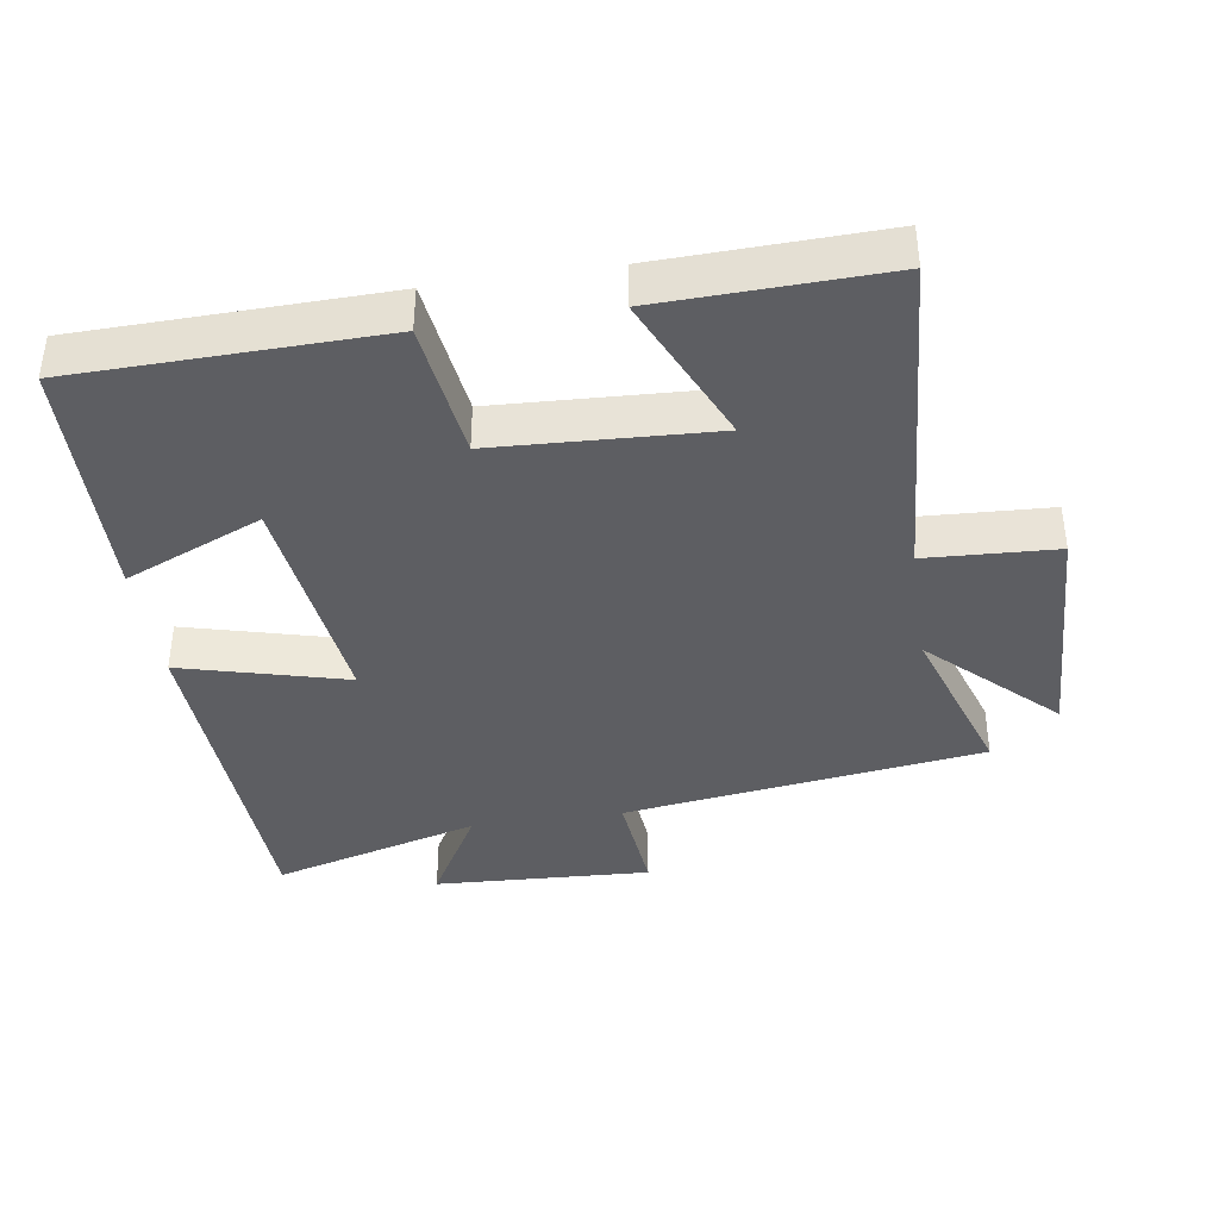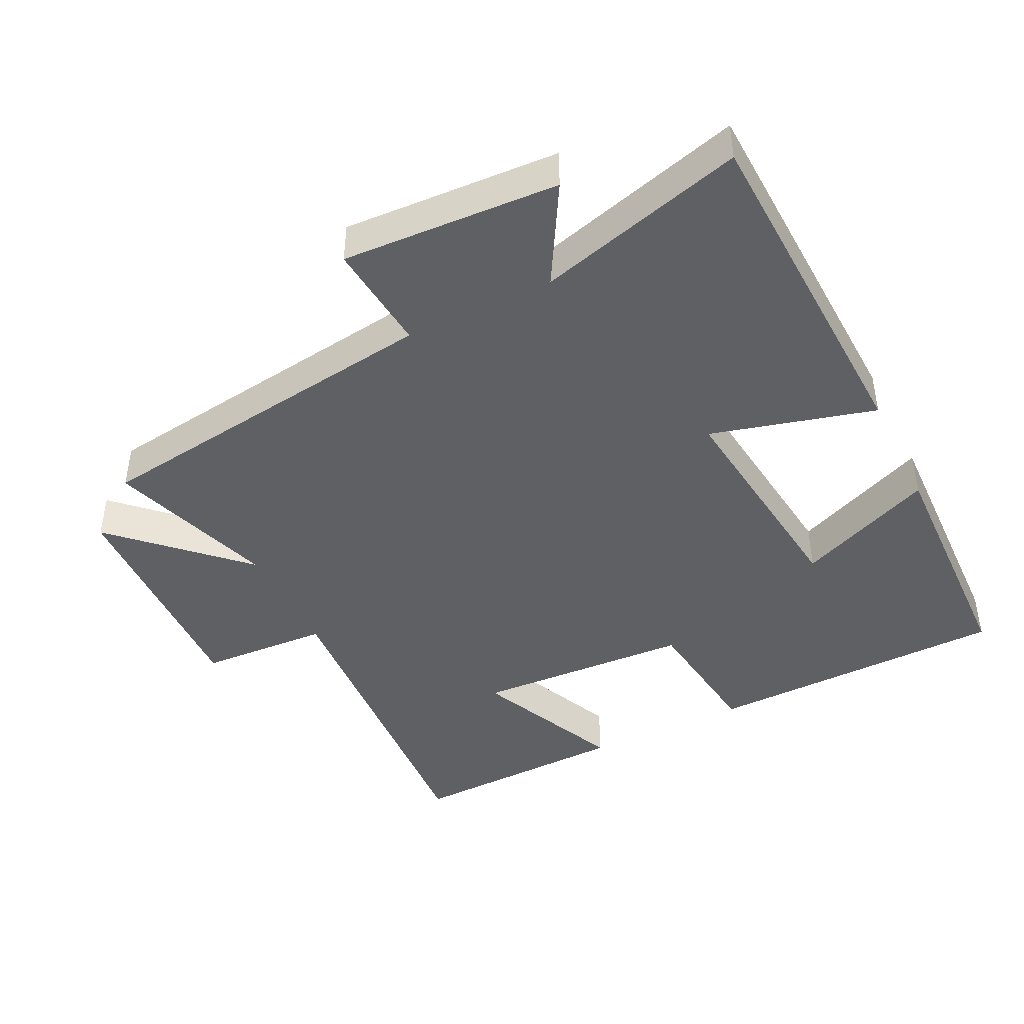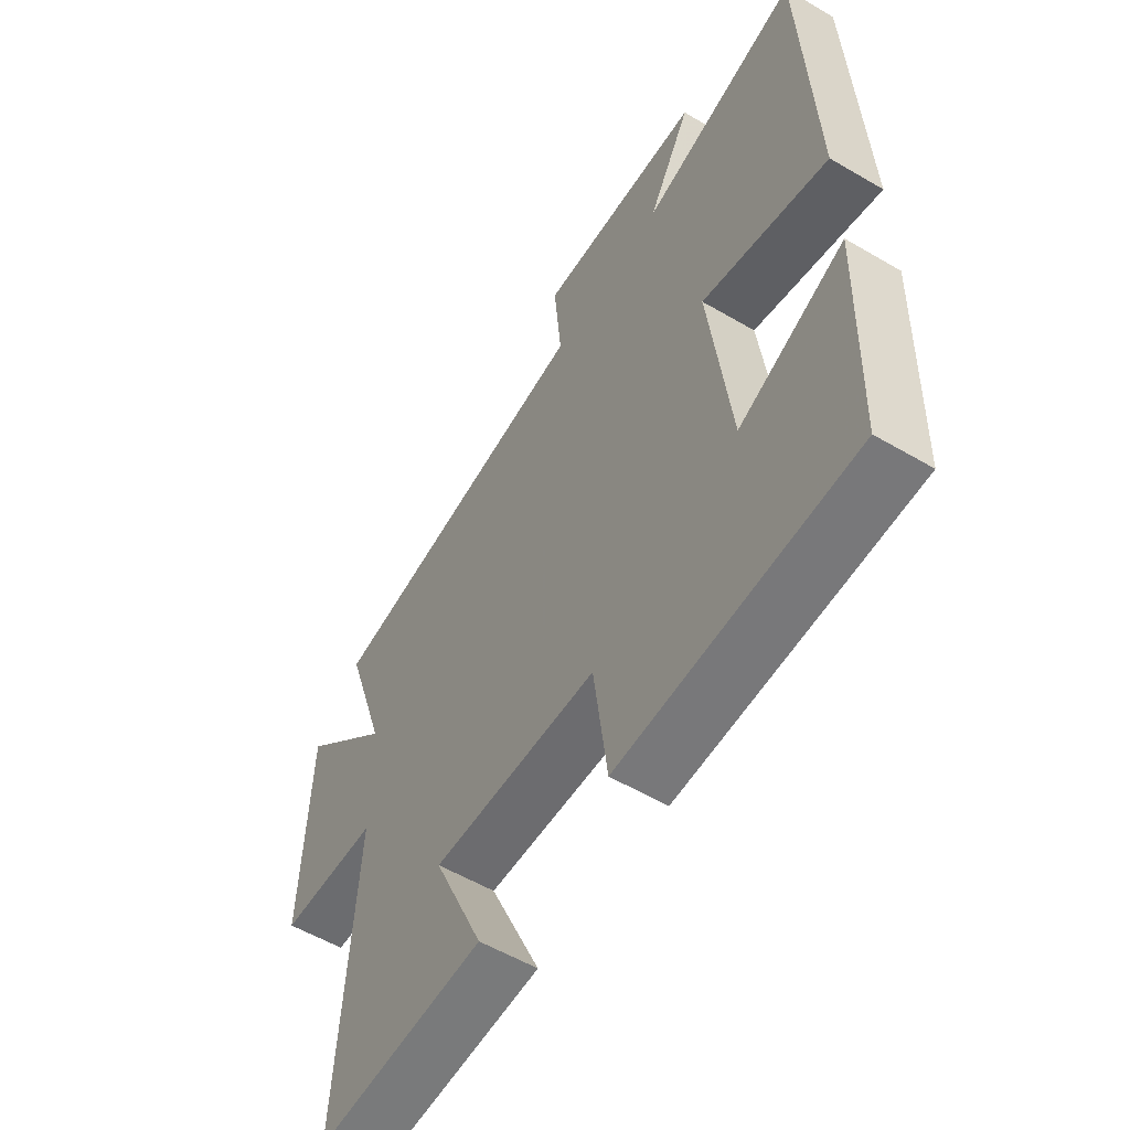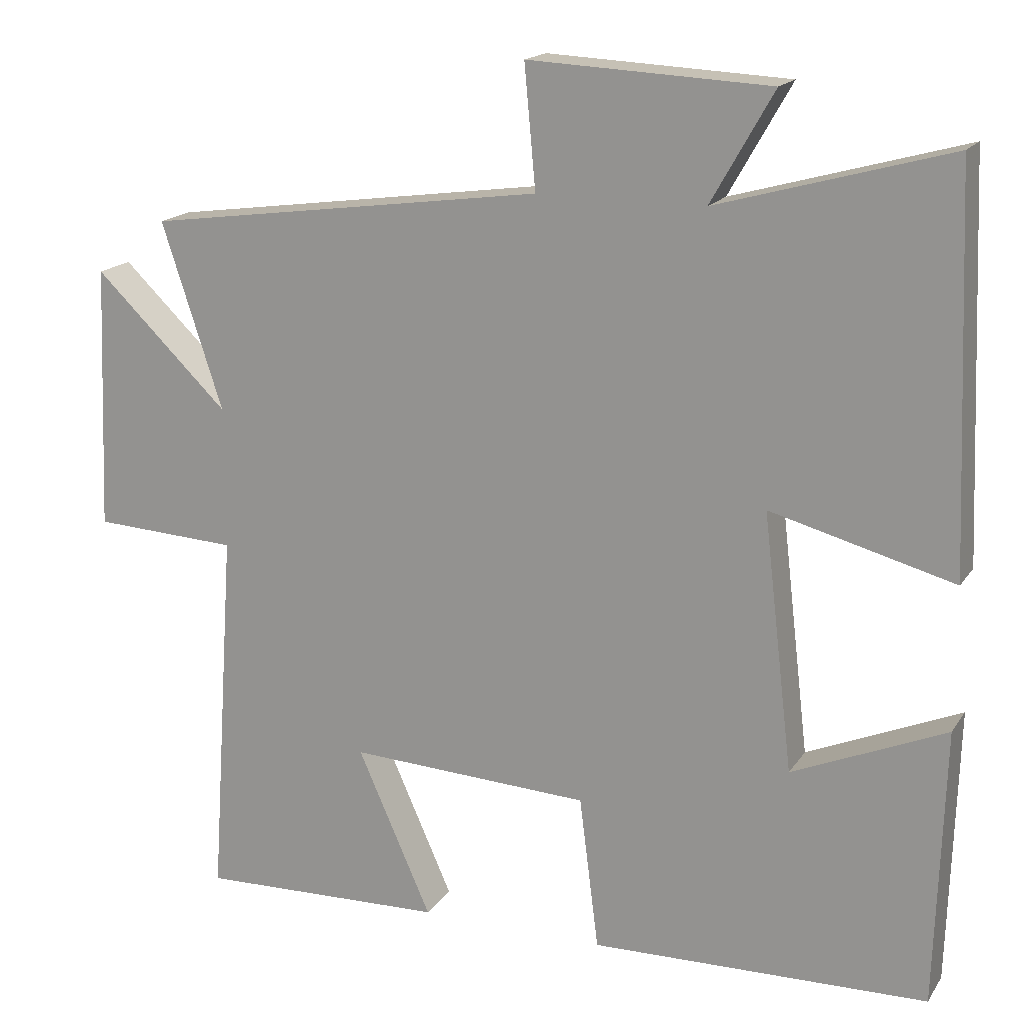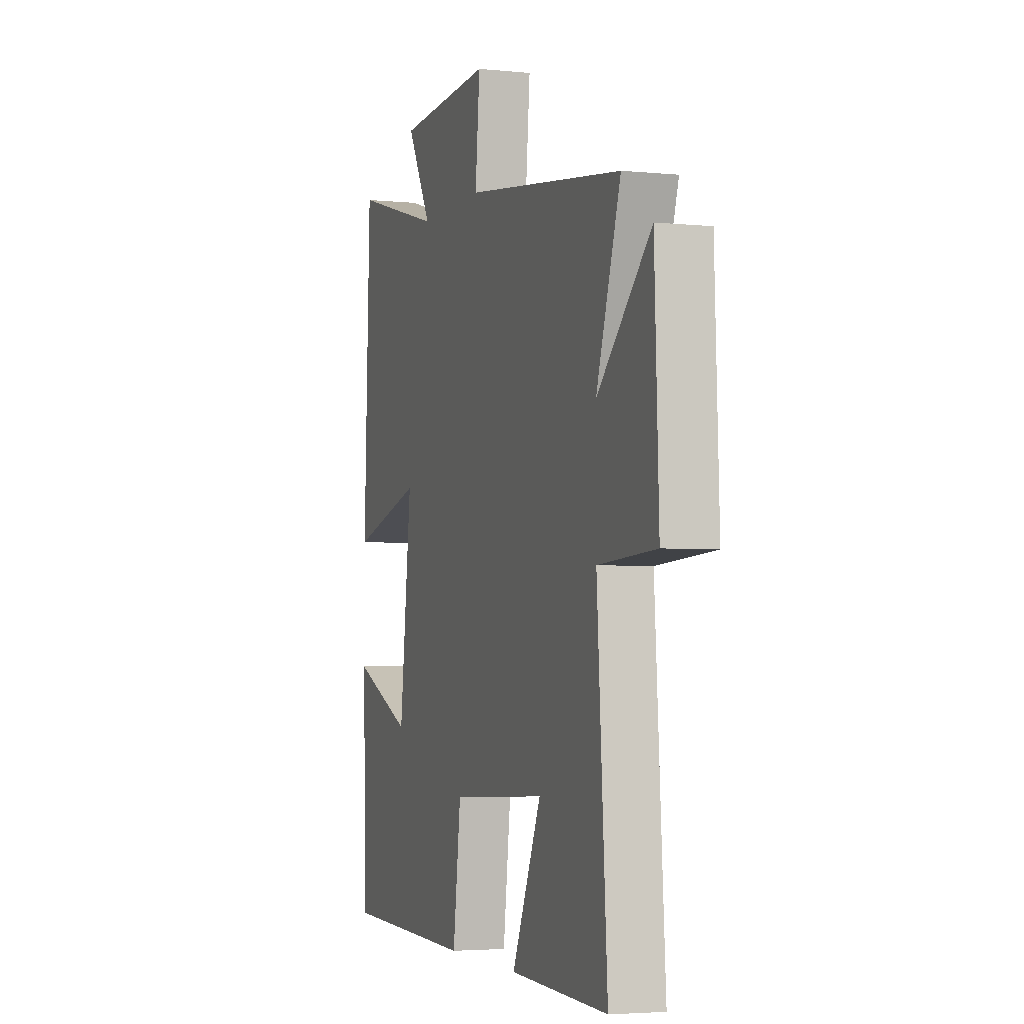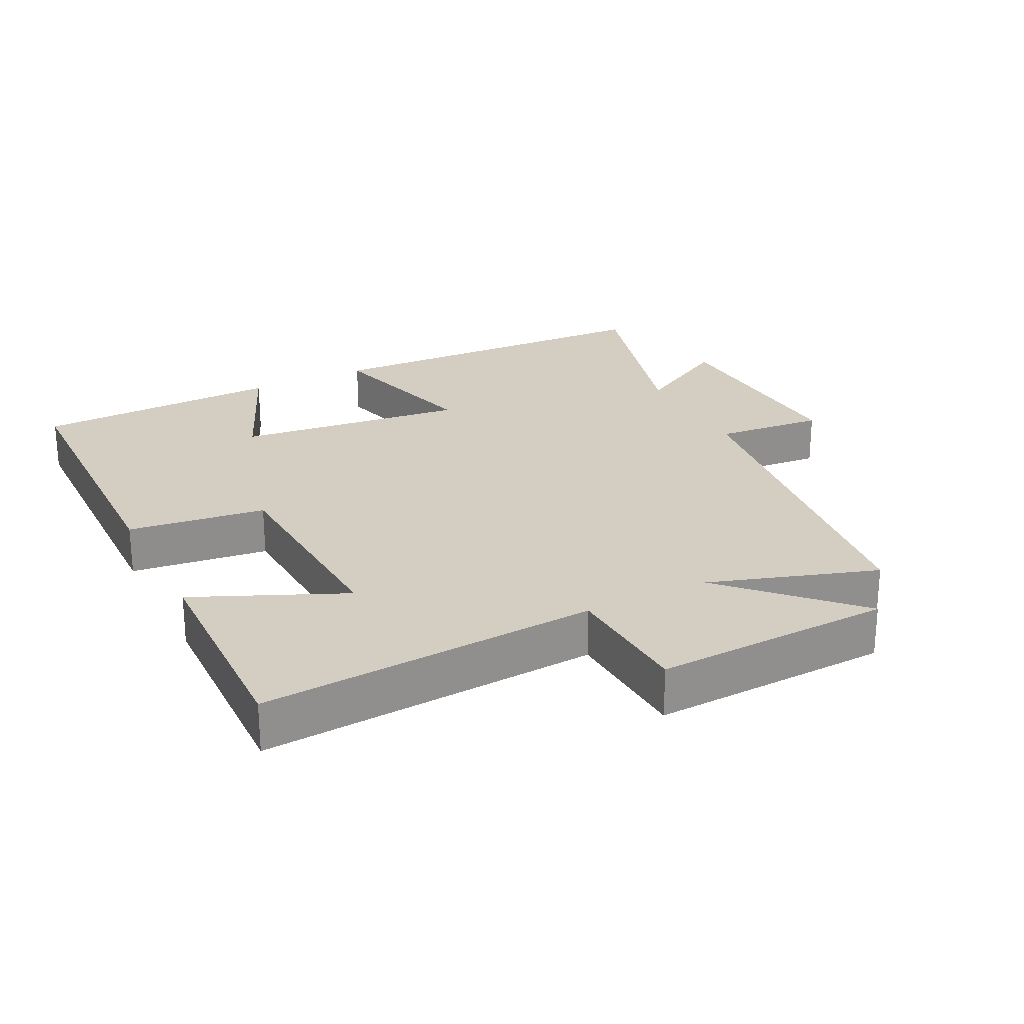
<metadata>
{"format":"obj","ext":"obj","renderer":"f3d","projection":"perspective","resolution":1024,"background":"white","views":[{"elev":-38.9,"azim":-171.3,"up":"+Y"},{"elev":-43.6,"azim":26.2,"up":"+Y"},{"elev":-56.4,"azim":58.5,"up":"+Z"},{"elev":17.2,"azim":23.0,"up":"+Z"},{"elev":-3.7,"azim":-108.6,"up":"+Z"},{"elev":25.0,"azim":-116.9,"up":"+Y"}]}
</metadata>
<code>
v 0.489 0.07 -0.49
v 0.042 0.07 -0.5
v 0.016 0.07 -0.296
v -0.304 0.07 -0.28
v -0.206 0.07 -0.5
v -0.534 0.07 -0.51
v -0.5 0.07 -0.01
v -0.692 0.07 0
v -0.678 0.07 0.352
v -0.5 0.07 0.18
v -0.581 0.07 0.427
v -0.05 0.07 0.5
v -0.065 0.07 0.662
v 0.255 0.07 0.646
v 0.172 0.07 0.5
v 0.479 0.07 0.586
v 0.5 0.07 0.066
v 0.257 0.07 0.131
v 0.297 0.07 -0.209
v 0.5 0.07 -0.122
v 0.489 0 -0.49
v 0.042 0 -0.5
v 0.016 0 -0.296
v -0.304 0 -0.28
v -0.206 0 -0.5
v -0.534 0 -0.51
v -0.5 0 -0.01
v -0.692 0 0
v -0.678 0 0.352
v -0.5 0 0.18
v -0.581 0 0.427
v -0.05 0 0.5
v -0.065 0 0.662
v 0.255 0 0.646
v 0.172 0 0.5
v 0.479 0 0.586
v 0.5 0 0.066
v 0.257 0 0.131
v 0.297 0 -0.209
v 0.5 0 -0.122
f 19 20 1 2
f 18 19 2 3
f 15 16 17 18
f 15 18 3 4
f 12 13 14 15
f 10 11 12 15
f 10 15 4
f 7 8 9 10
f 7 10 4
f 4 5 6 7
f 22 21 40 39
f 23 22 39 38
f 38 37 36 35
f 24 23 38 35
f 35 34 33 32
f 35 32 31 30
f 24 35 30
f 30 29 28 27
f 24 30 27
f 27 26 25 24
f 1 21 22 2
f 2 22 23 3
f 3 23 24 4
f 4 24 25 5
f 5 25 26 6
f 6 26 27 7
f 7 27 28 8
f 8 28 29 9
f 9 29 30 10
f 10 30 31 11
f 11 31 32 12
f 12 32 33 13
f 13 33 34 14
f 14 34 35 15
f 15 35 36 16
f 16 36 37 17
f 17 37 38 18
f 18 38 39 19
f 19 39 40 20
f 20 40 21 1

</code>
